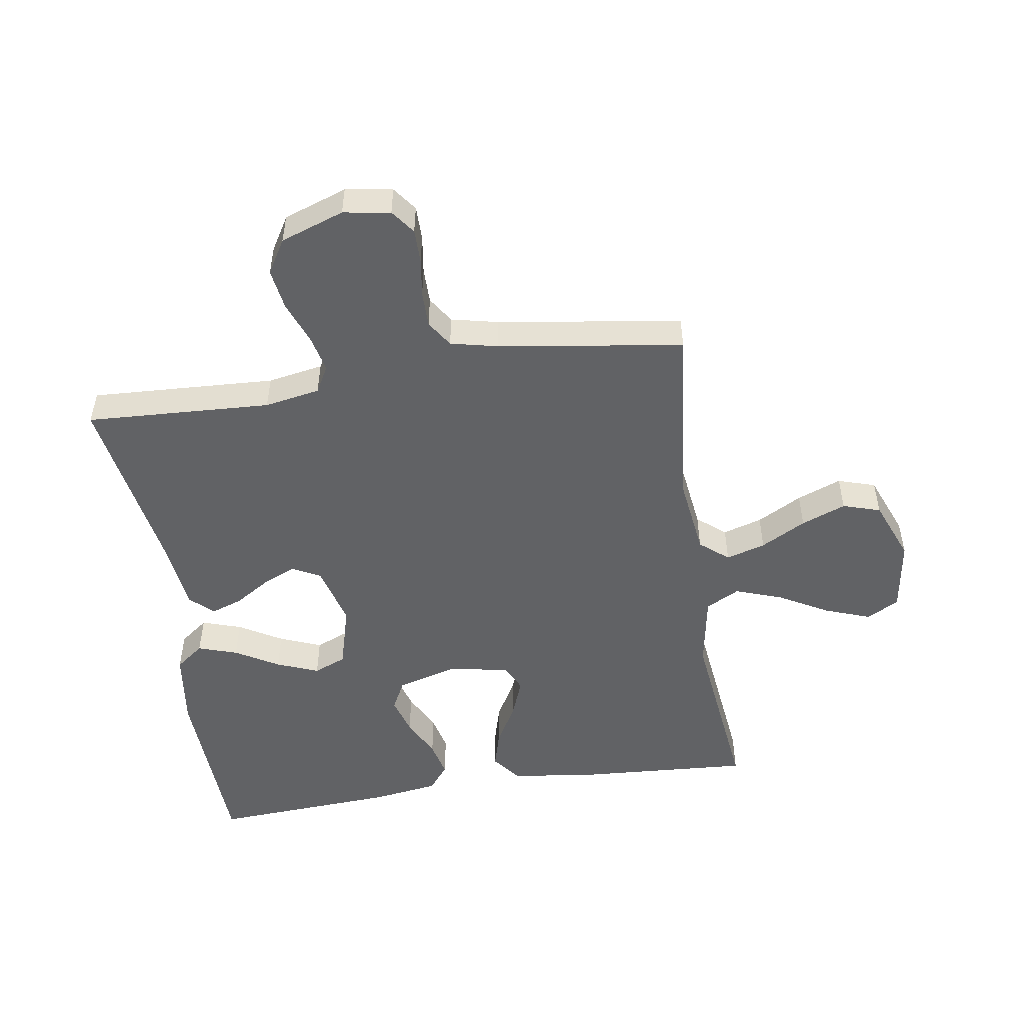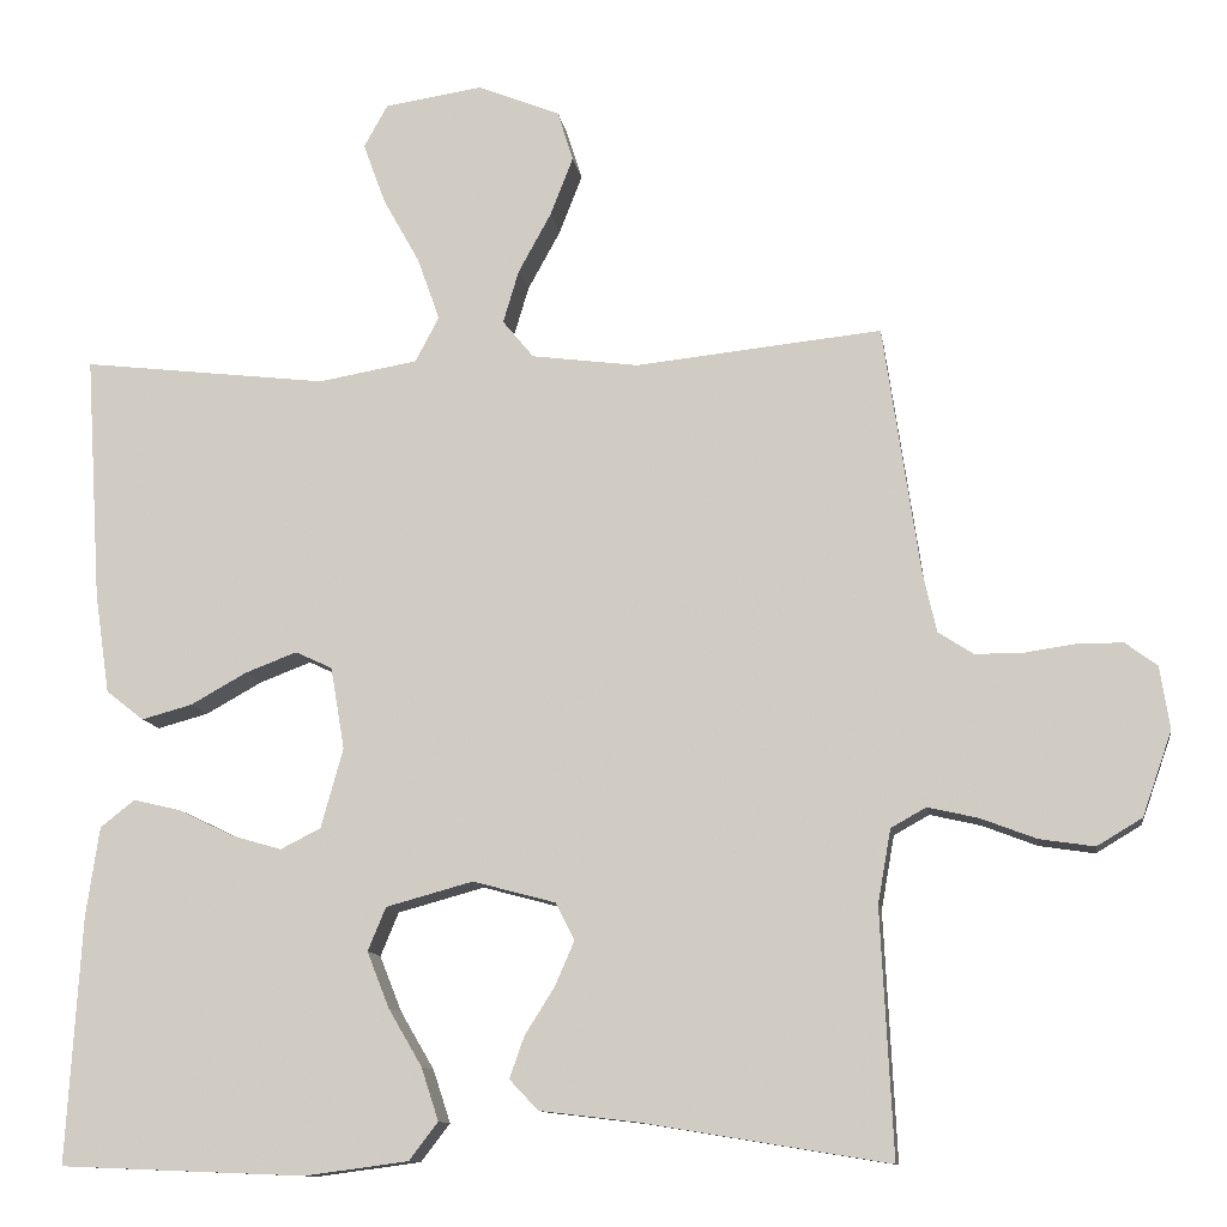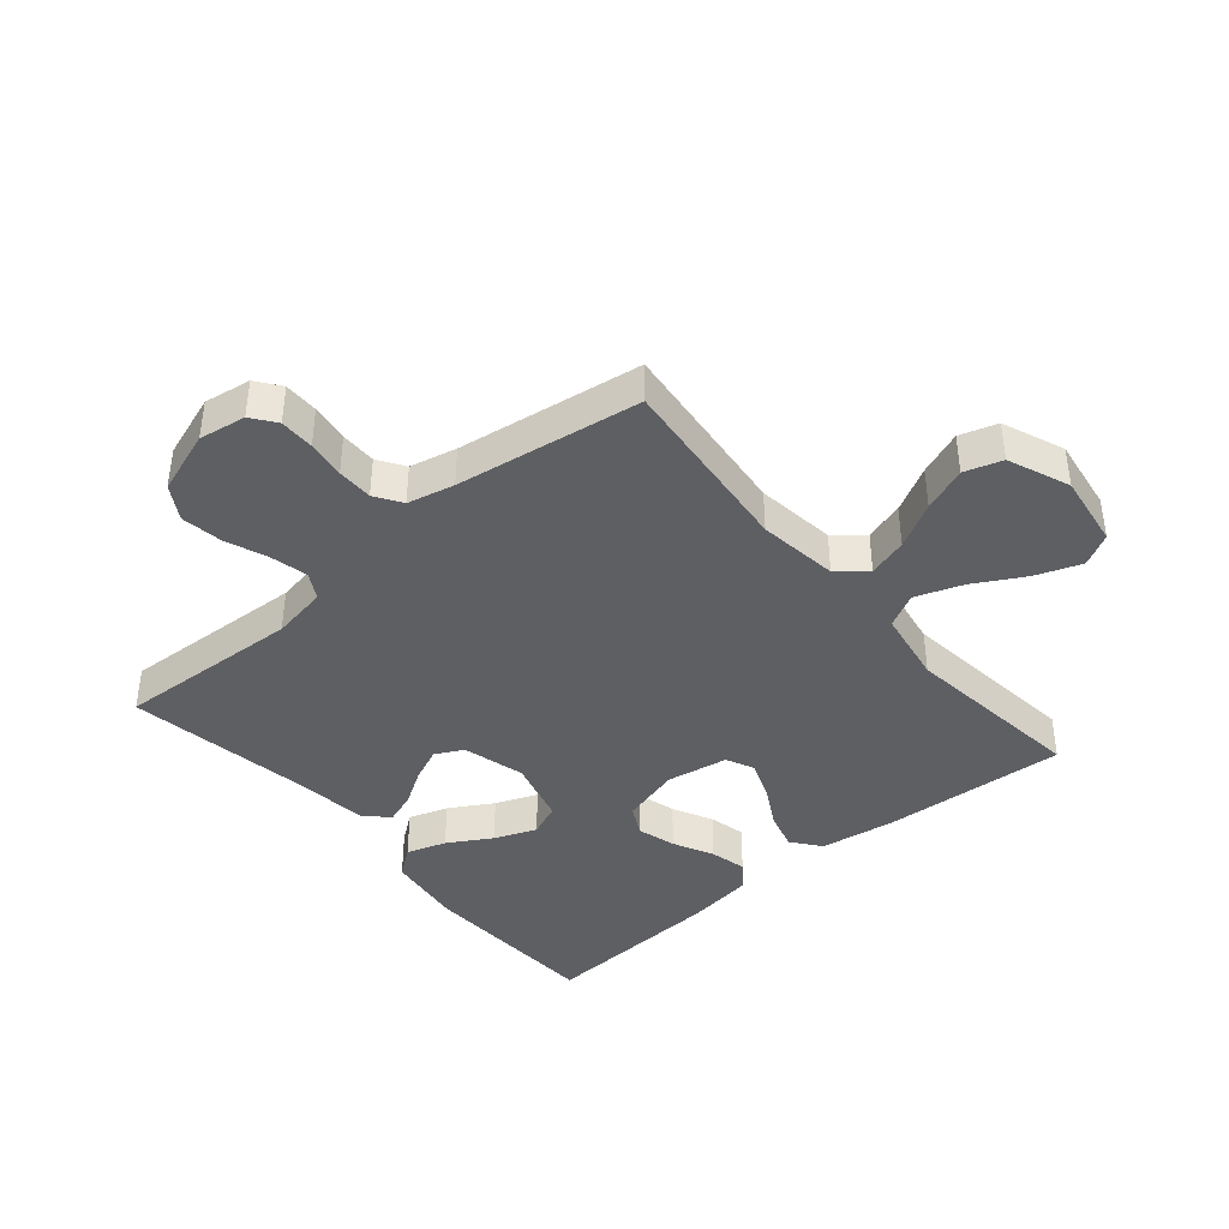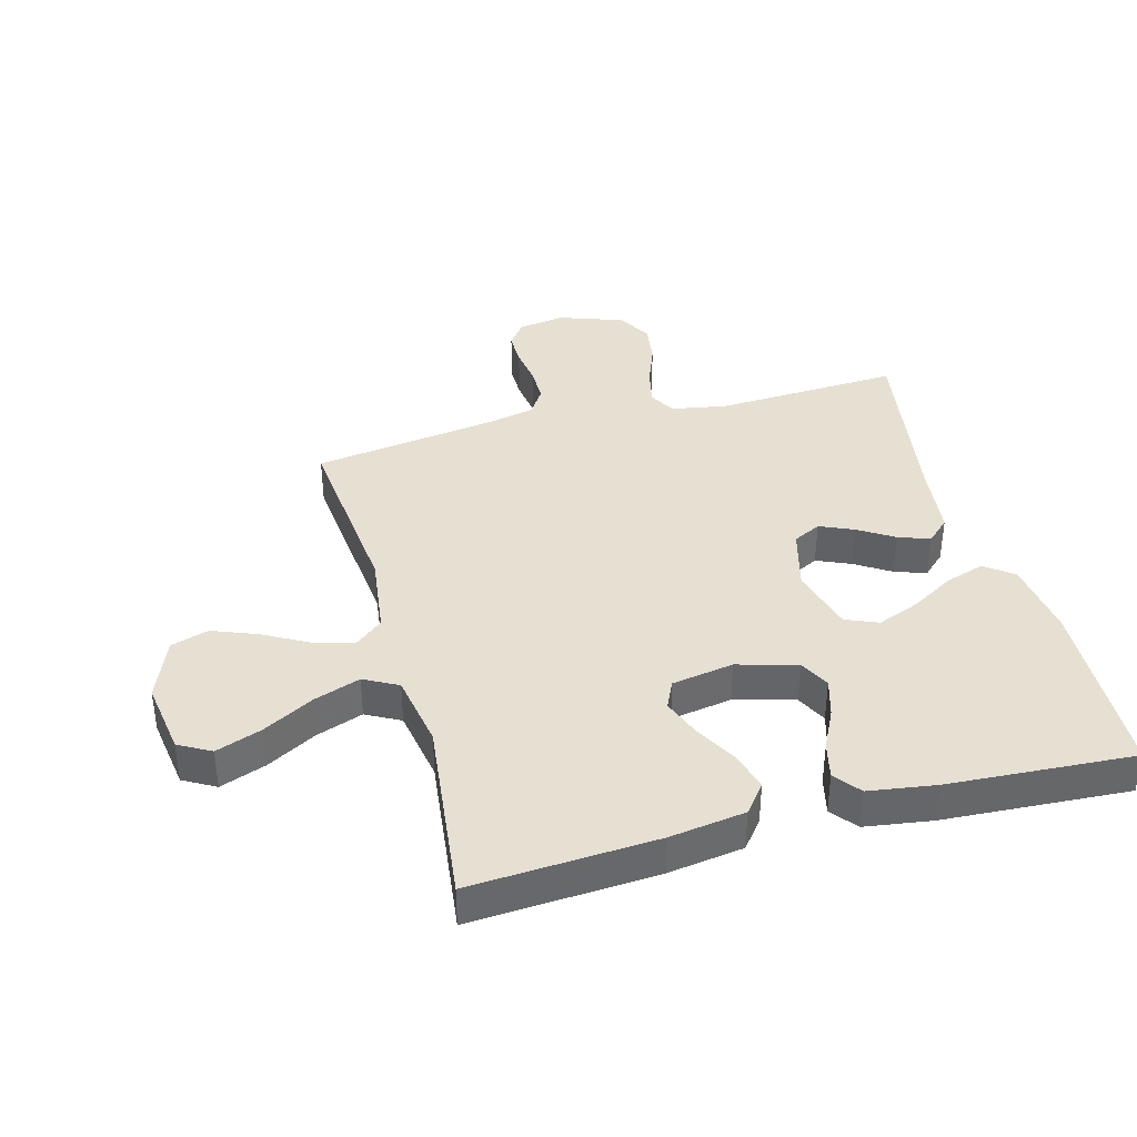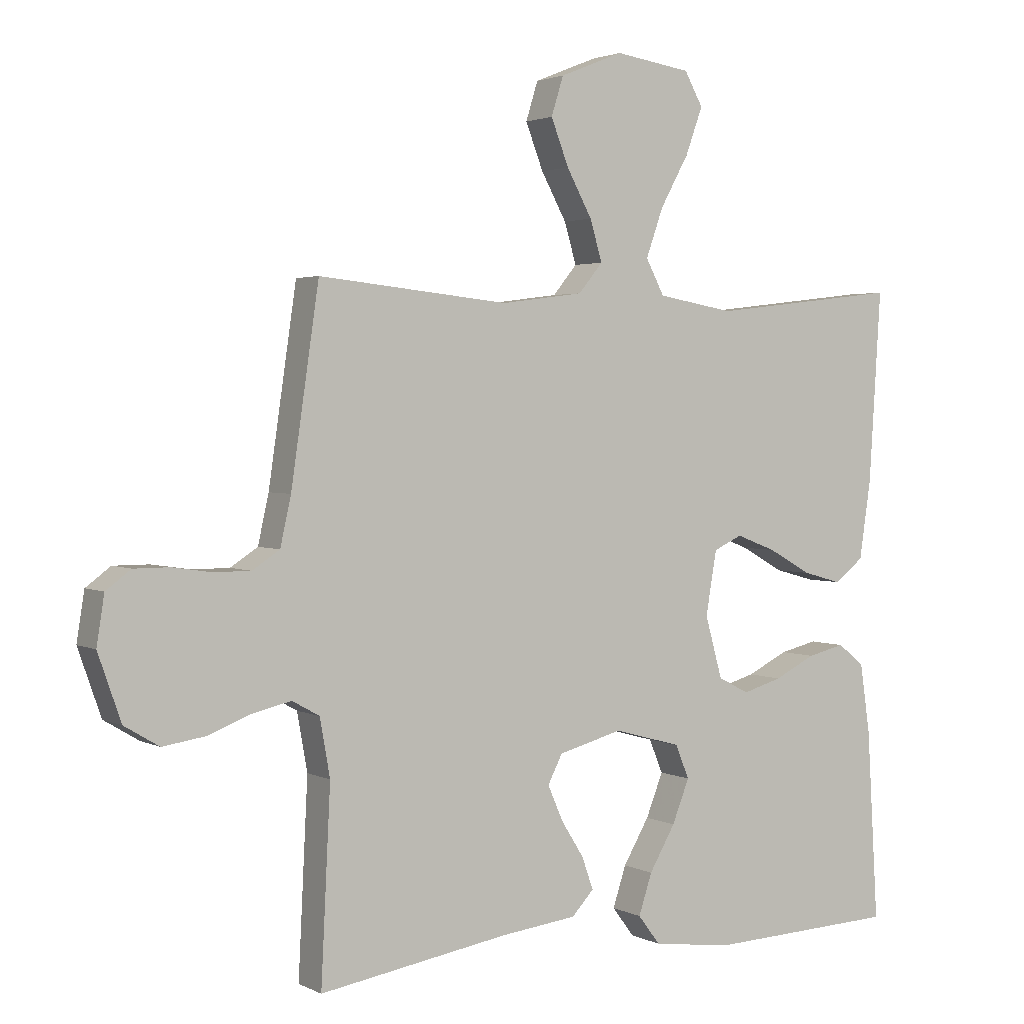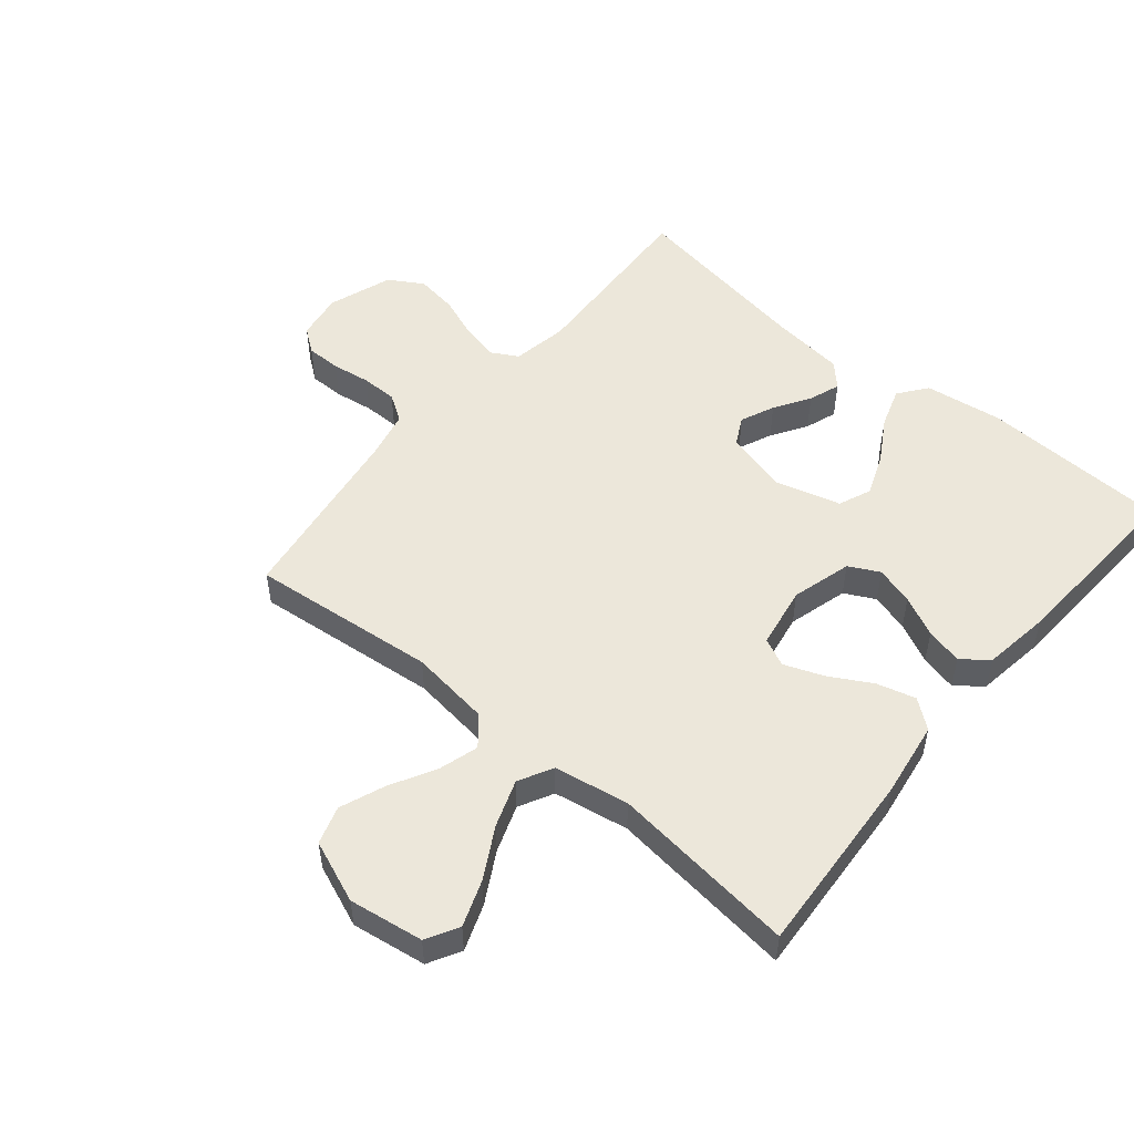
<metadata>
{"format":"obj","ext":"obj","renderer":"f3d","projection":"perspective","resolution":1024,"background":"white","views":[{"elev":-50.6,"azim":-81.2,"up":"+Y"},{"elev":-11.3,"azim":-171.5,"up":"+Z"},{"elev":-40.7,"azim":-49.8,"up":"+Y"},{"elev":38.5,"azim":74.9,"up":"+Y"},{"elev":2.5,"azim":-31.6,"up":"+Z"},{"elev":51.9,"azim":39.8,"up":"+Y"}]}
</metadata>
<code>
v -0.5 0.07 0.5
v -0.2 0.07 0.469
v -0.07 0.07 0.486
v -0.032 0.07 0.532
v -0.051 0.07 0.596
v -0.091 0.07 0.669
v -0.119 0.07 0.741
v -0.1 0.07 0.802
v 0 0.07 0.842
v 0.12 0.07 0.824
v 0.149 0.07 0.772
v 0.122 0.07 0.698
v 0.077 0.07 0.617
v 0.05 0.07 0.541
v 0.079 0.07 0.486
v 0.2 0.07 0.465
v 0.5 0.07 0.5
v 0.481 0.07 0.2
v 0.463 0.07 0.078
v 0.417 0.07 0.042
v 0.355 0.07 0.059
v 0.287 0.07 0.097
v 0.224 0.07 0.121
v 0.179 0.07 0.1
v 0.162 0.07 0
v 0.189 0.07 -0.097
v 0.238 0.07 -0.122
v 0.3 0.07 -0.104
v 0.365 0.07 -0.072
v 0.424 0.07 -0.058
v 0.466 0.07 -0.091
v 0.482 0.07 -0.2
v 0.5 0.07 -0.5
v 0.2 0.07 -0.512
v 0.074 0.07 -0.495
v 0.039 0.07 -0.449
v 0.06 0.07 -0.385
v 0.101 0.07 -0.315
v 0.128 0.07 -0.247
v 0.106 0.07 -0.194
v 0 0.07 -0.165
v -0.101 0.07 -0.192
v -0.124 0.07 -0.237
v -0.1 0.07 -0.292
v -0.064 0.07 -0.349
v -0.046 0.07 -0.4
v -0.081 0.07 -0.437
v -0.2 0.07 -0.451
v -0.5 0.07 -0.5
v -0.485 0.07 -0.2
v -0.501 0.07 -0.11
v -0.544 0.07 -0.086
v -0.605 0.07 -0.1
v -0.673 0.07 -0.126
v -0.74 0.07 -0.136
v -0.795 0.07 -0.103
v -0.831 0.07 0
v -0.819 0.07 0.076
v -0.78 0.07 0.105
v -0.724 0.07 0.105
v -0.662 0.07 0.096
v -0.604 0.07 0.096
v -0.561 0.07 0.124
v -0.544 0.07 0.2
v -0.5 0 0.5
v -0.2 0 0.469
v -0.07 0 0.486
v -0.032 0 0.532
v -0.051 0 0.596
v -0.091 0 0.669
v -0.119 0 0.741
v -0.1 0 0.802
v 0 0 0.842
v 0.12 0 0.824
v 0.149 0 0.772
v 0.122 0 0.698
v 0.077 0 0.617
v 0.05 0 0.541
v 0.079 0 0.486
v 0.2 0 0.465
v 0.5 0 0.5
v 0.481 0 0.2
v 0.463 0 0.078
v 0.417 0 0.042
v 0.355 0 0.059
v 0.287 0 0.097
v 0.224 0 0.121
v 0.179 0 0.1
v 0.162 0 0
v 0.189 0 -0.097
v 0.238 0 -0.122
v 0.3 0 -0.104
v 0.365 0 -0.072
v 0.424 0 -0.058
v 0.466 0 -0.091
v 0.482 0 -0.2
v 0.5 0 -0.5
v 0.2 0 -0.512
v 0.074 0 -0.495
v 0.039 0 -0.449
v 0.06 0 -0.385
v 0.101 0 -0.315
v 0.128 0 -0.247
v 0.106 0 -0.194
v 0 0 -0.165
v -0.101 0 -0.192
v -0.124 0 -0.237
v -0.1 0 -0.292
v -0.064 0 -0.349
v -0.046 0 -0.4
v -0.081 0 -0.437
v -0.2 0 -0.451
v -0.5 0 -0.5
v -0.485 0 -0.2
v -0.501 0 -0.11
v -0.544 0 -0.086
v -0.605 0 -0.1
v -0.673 0 -0.126
v -0.74 0 -0.136
v -0.795 0 -0.103
v -0.831 0 0
v -0.819 0 0.076
v -0.78 0 0.105
v -0.724 0 0.105
v -0.662 0 0.096
v -0.604 0 0.096
v -0.561 0 0.124
v -0.544 0 0.2
f 58 59 60 61
f 58 61 62
f 57 58 62
f 56 57 62
f 53 54 55 56
f 52 53 56 62
f 51 52 62 63
f 48 49 50
f 48 50 51
f 44 45 46 47
f 43 44 47 48
f 35 36 37 38
f 35 38 39
f 34 35 39
f 33 34 39
f 32 33 39 40
f 28 29 30 31
f 27 28 31 32
f 19 20 21 22
f 19 22 23
f 16 17 18 19
f 15 16 19 23
f 14 15 23 24
f 10 11 12 13
f 10 13 14
f 9 10 14
f 8 9 14
f 5 6 7 8
f 4 5 8 14
f 3 4 14 24
f 64 1 2
f 43 48 51 63
f 42 43 63 64
f 41 42 64 2
f 27 32 40 41
f 26 27 41
f 25 26 41 2
f 2 3 24 25
f 125 124 123 122
f 126 125 122
f 126 122 121
f 126 121 120
f 120 119 118 117
f 126 120 117 116
f 127 126 116 115
f 114 113 112
f 115 114 112
f 111 110 109 108
f 112 111 108 107
f 102 101 100 99
f 103 102 99
f 103 99 98
f 103 98 97
f 104 103 97 96
f 95 94 93 92
f 96 95 92 91
f 86 85 84 83
f 87 86 83
f 83 82 81 80
f 87 83 80 79
f 88 87 79 78
f 77 76 75 74
f 78 77 74
f 78 74 73
f 78 73 72
f 72 71 70 69
f 78 72 69 68
f 88 78 68 67
f 66 65 128
f 127 115 112 107
f 128 127 107 106
f 66 128 106 105
f 105 104 96 91
f 105 91 90
f 66 105 90 89
f 89 88 67 66
f 1 65 66 2
f 2 66 67 3
f 3 67 68 4
f 4 68 69 5
f 5 69 70 6
f 6 70 71 7
f 7 71 72 8
f 8 72 73 9
f 9 73 74 10
f 10 74 75 11
f 11 75 76 12
f 12 76 77 13
f 13 77 78 14
f 14 78 79 15
f 15 79 80 16
f 16 80 81 17
f 17 81 82 18
f 18 82 83 19
f 19 83 84 20
f 20 84 85 21
f 21 85 86 22
f 22 86 87 23
f 23 87 88 24
f 24 88 89 25
f 25 89 90 26
f 26 90 91 27
f 27 91 92 28
f 28 92 93 29
f 29 93 94 30
f 30 94 95 31
f 31 95 96 32
f 32 96 97 33
f 33 97 98 34
f 34 98 99 35
f 35 99 100 36
f 36 100 101 37
f 37 101 102 38
f 38 102 103 39
f 39 103 104 40
f 40 104 105 41
f 41 105 106 42
f 42 106 107 43
f 43 107 108 44
f 44 108 109 45
f 45 109 110 46
f 46 110 111 47
f 47 111 112 48
f 48 112 113 49
f 49 113 114 50
f 50 114 115 51
f 51 115 116 52
f 52 116 117 53
f 53 117 118 54
f 54 118 119 55
f 55 119 120 56
f 56 120 121 57
f 57 121 122 58
f 58 122 123 59
f 59 123 124 60
f 60 124 125 61
f 61 125 126 62
f 62 126 127 63
f 63 127 128 64
f 64 128 65 1

</code>
